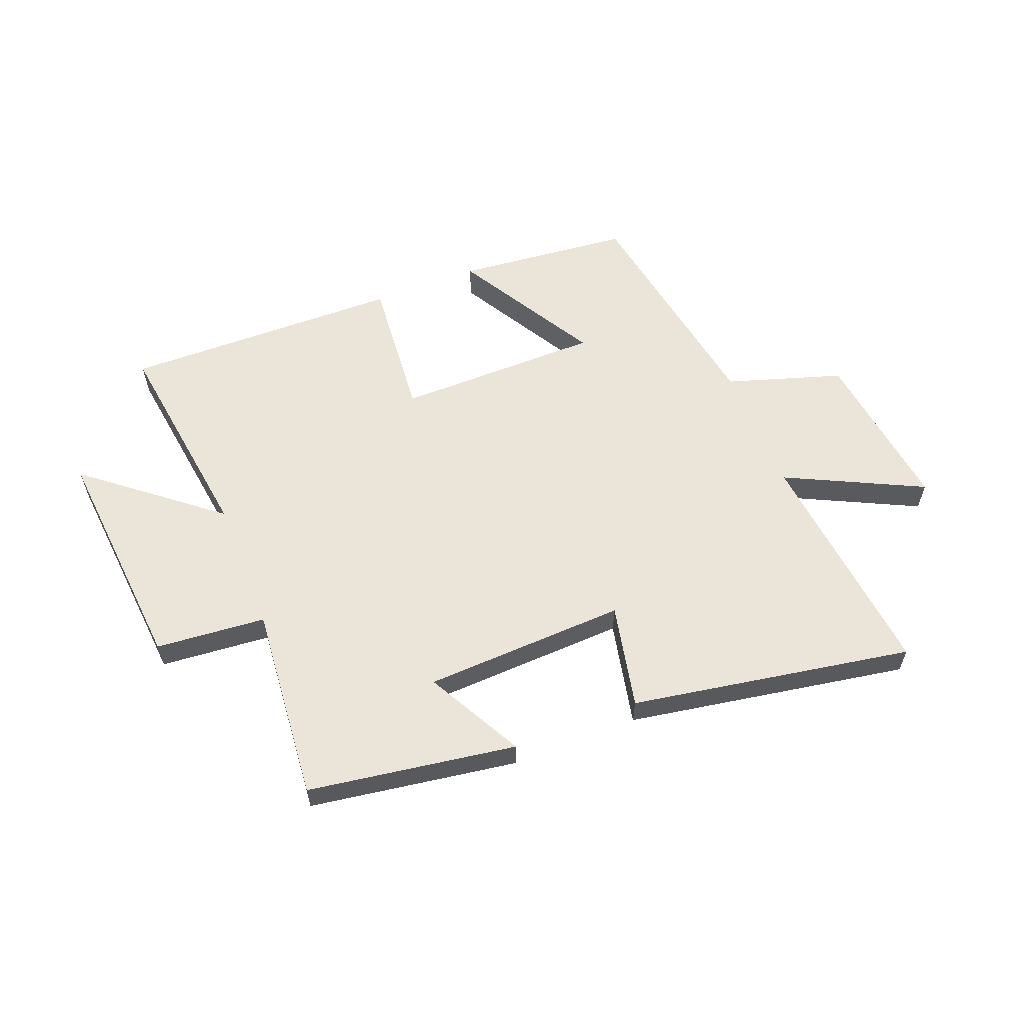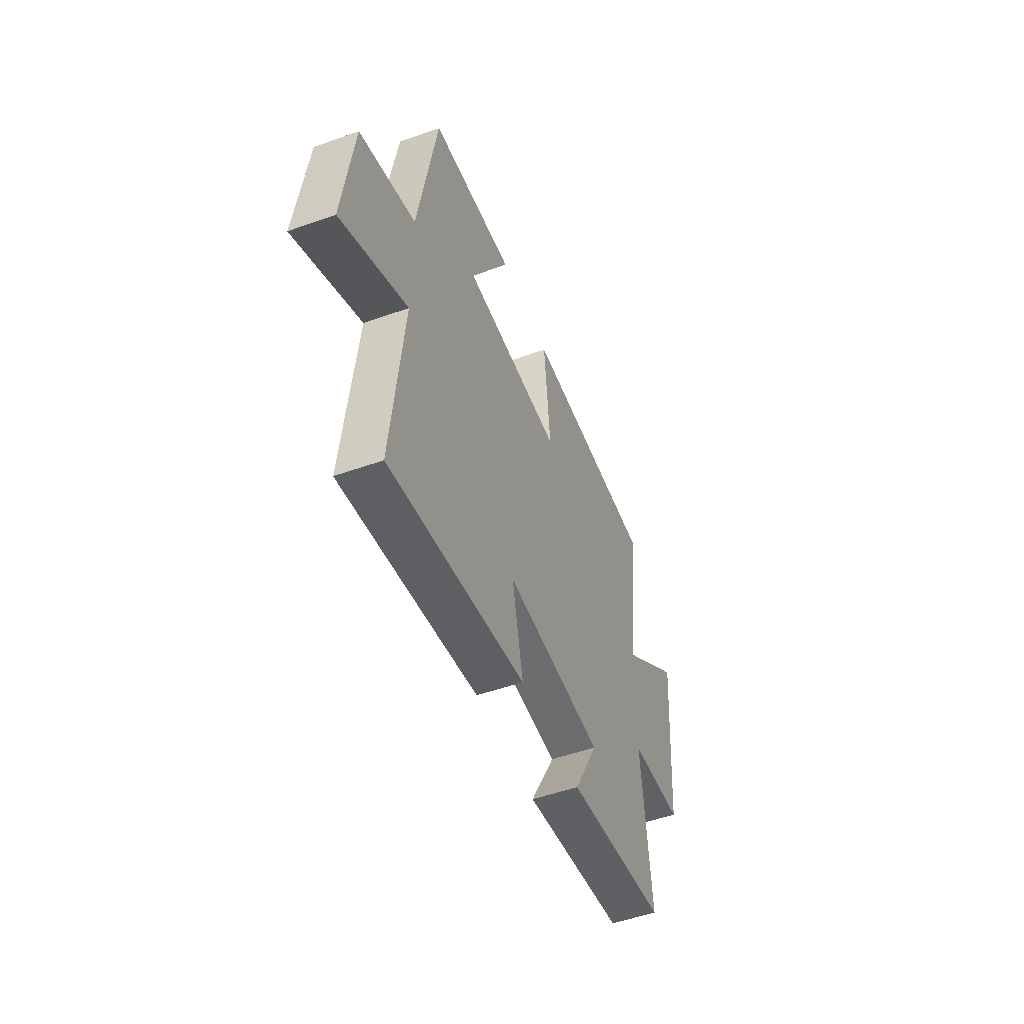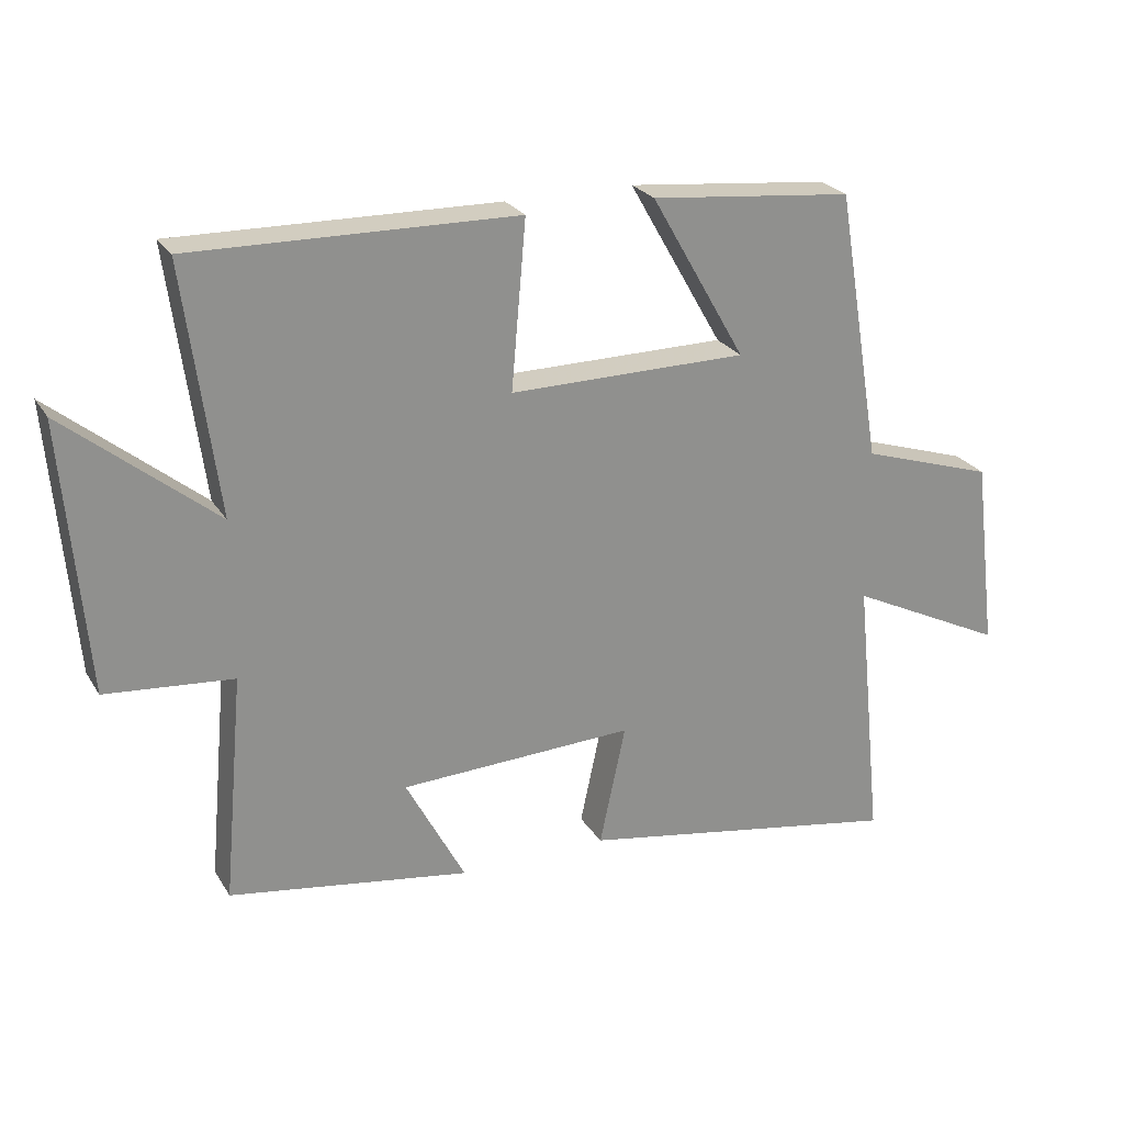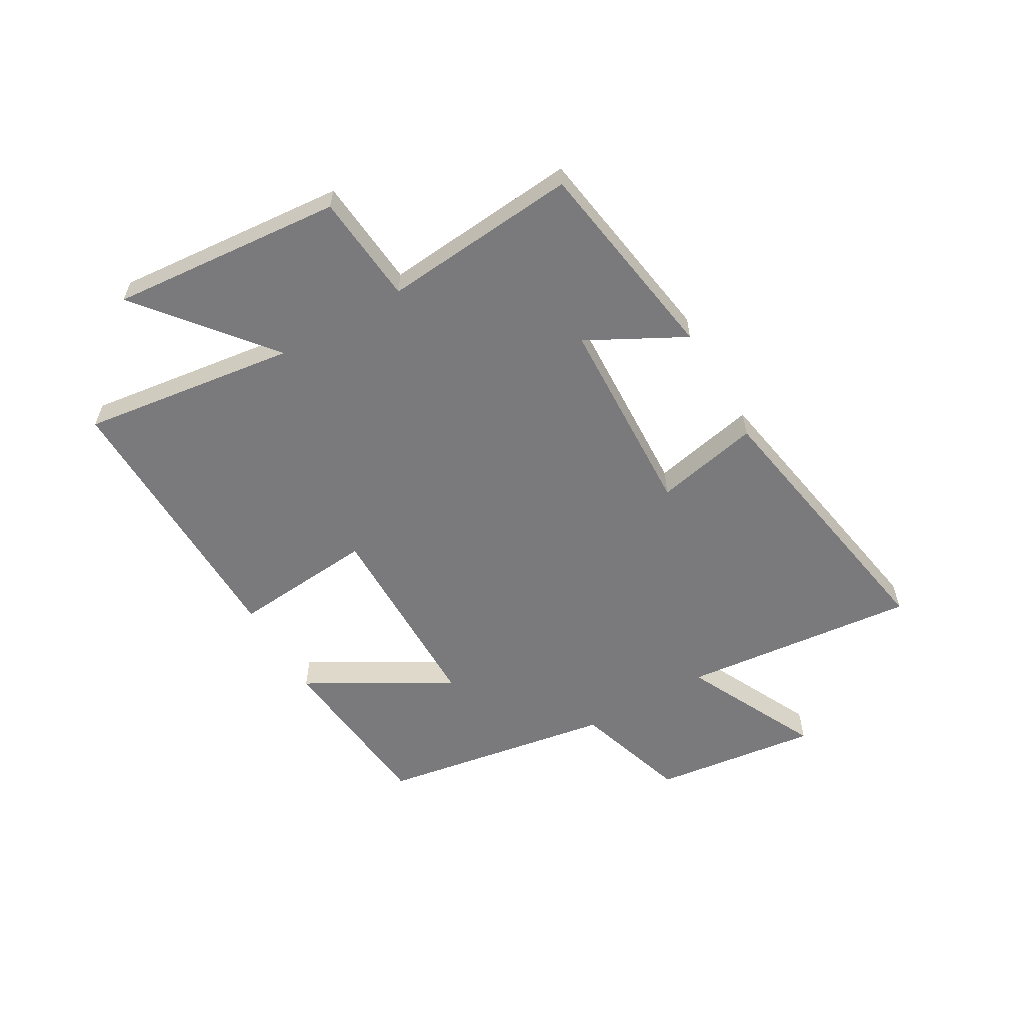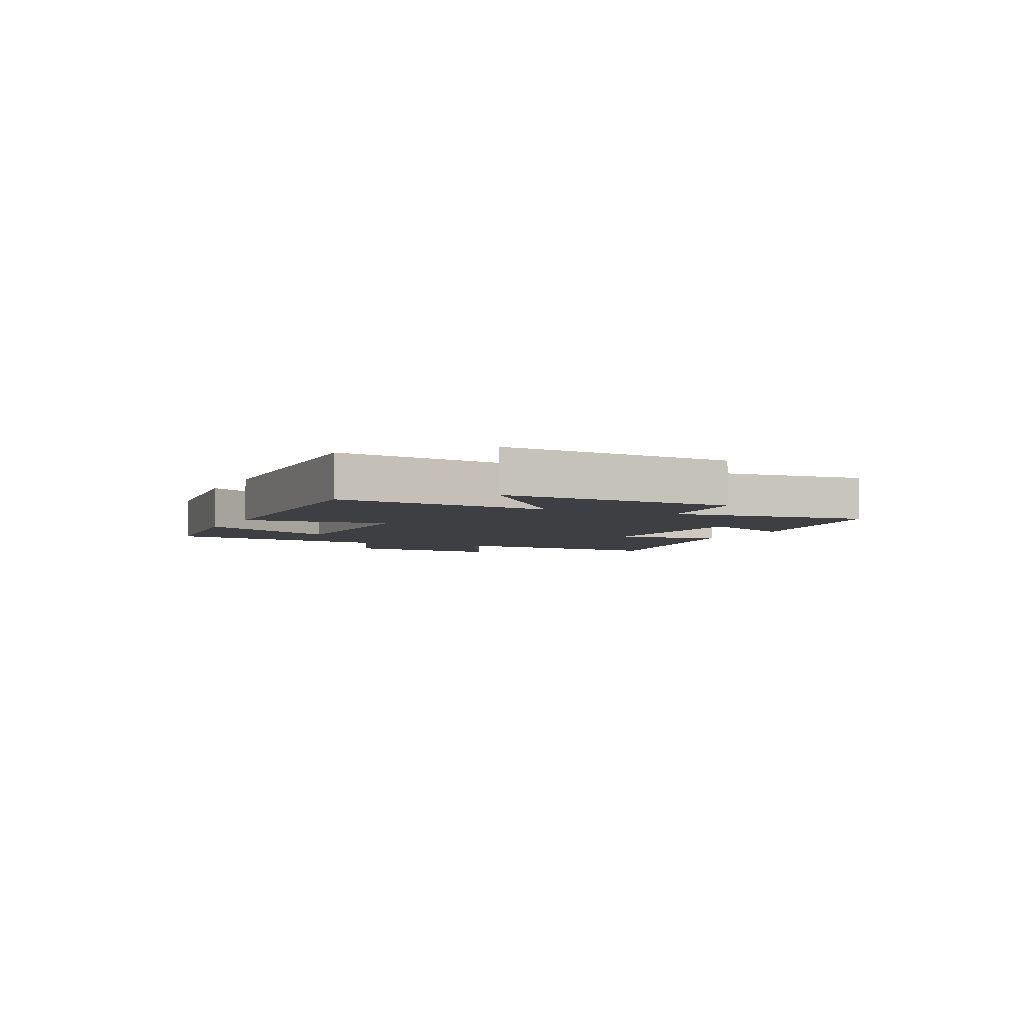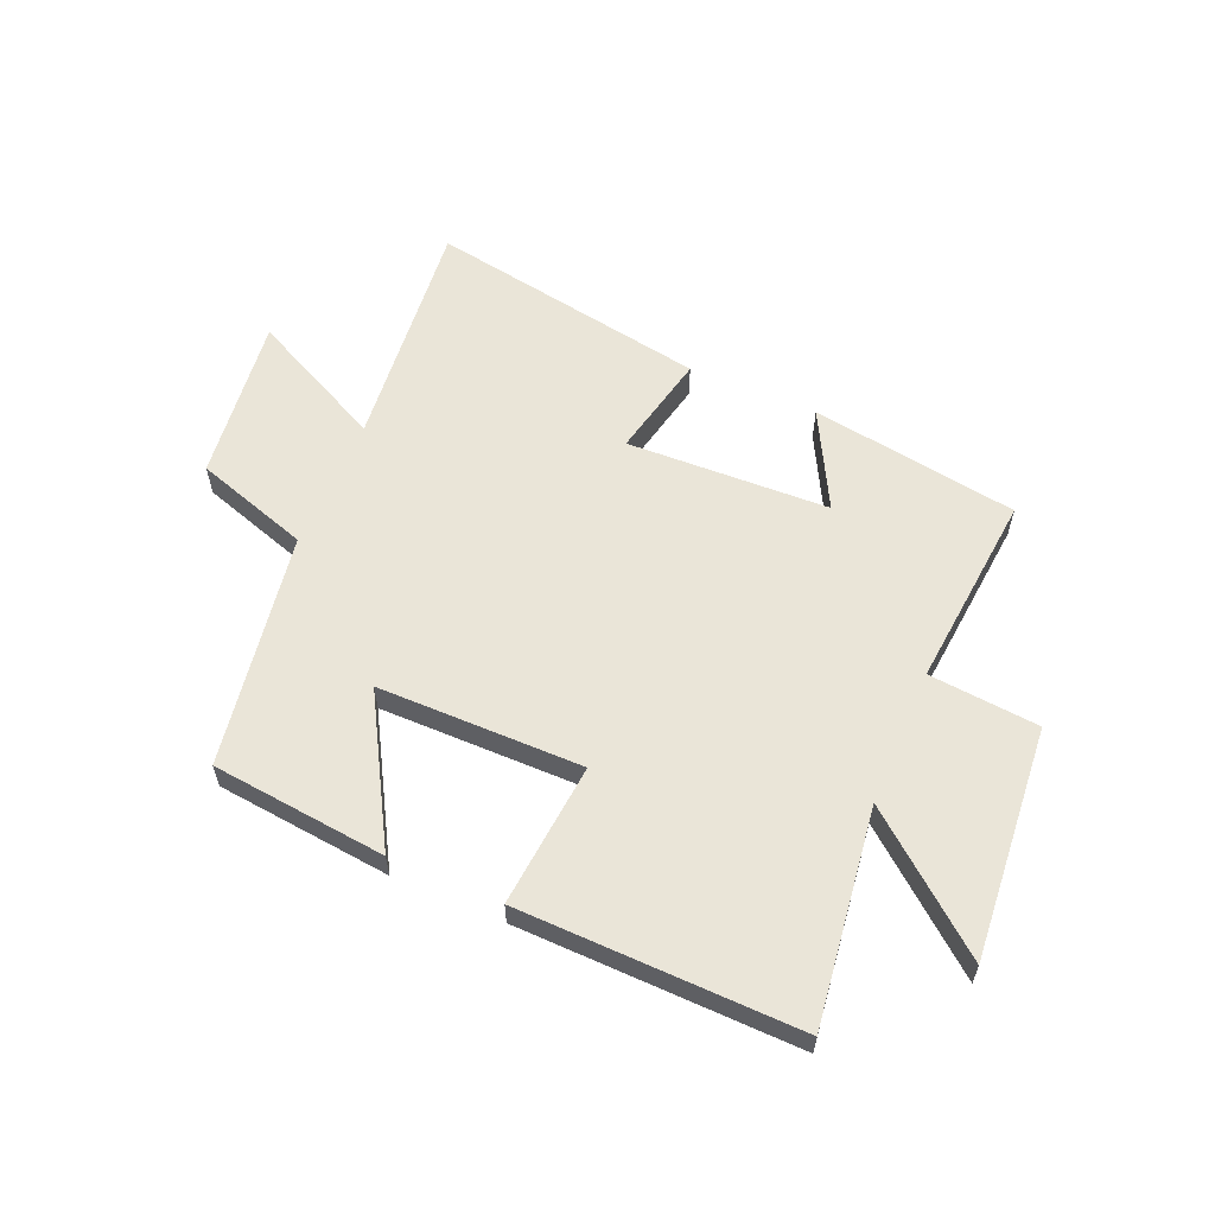
<metadata>
{"format":"obj","ext":"obj","renderer":"f3d","projection":"perspective","resolution":1024,"background":"white","views":[{"elev":58.8,"azim":158.4,"up":"+Y"},{"elev":-51.8,"azim":-68.9,"up":"+Z"},{"elev":24.7,"azim":155.5,"up":"+Z"},{"elev":-58.2,"azim":120.0,"up":"+Y"},{"elev":-4.2,"azim":65.3,"up":"+Y"},{"elev":59.1,"azim":23.3,"up":"+Y"}]}
</metadata>
<code>
v -0.432 0.07 0.469
v -0.128 0.07 0.5
v -0.27 0.07 0.252
v 0.086 0.07 0.25
v 0.064 0.07 0.5
v 0.55 0.07 0.509
v 0.5 0.07 0.135
v 0.725 0.07 0.318
v 0.691 0.07 -0.086
v 0.5 0.07 -0.103
v 0.531 0.07 -0.444
v 0.17 0.07 -0.5
v 0.259 0.07 -0.332
v -0.093 0.07 -0.318
v -0.054 0.07 -0.5
v -0.542 0.07 -0.585
v -0.5 0.07 -0.175
v -0.736 0.07 -0.291
v -0.7 0.07 -0.003
v -0.5 0.07 0.061
v -0.432 0 0.469
v -0.128 0 0.5
v -0.27 0 0.252
v 0.086 0 0.25
v 0.064 0 0.5
v 0.55 0 0.509
v 0.5 0 0.135
v 0.725 0 0.318
v 0.691 0 -0.086
v 0.5 0 -0.103
v 0.531 0 -0.444
v 0.17 0 -0.5
v 0.259 0 -0.332
v -0.093 0 -0.318
v -0.054 0 -0.5
v -0.542 0 -0.585
v -0.5 0 -0.175
v -0.736 0 -0.291
v -0.7 0 -0.003
v -0.5 0 0.061
f 17 18 19 20
f 17 20 1
f 16 17 1
f 15 16 1
f 14 15 1
f 10 11 12 13
f 10 13 14
f 7 8 9 10
f 7 10 14
f 4 5 6 7
f 3 4 7 14
f 1 2 3
f 1 3 14
f 40 39 38 37
f 21 40 37
f 21 37 36
f 21 36 35
f 21 35 34
f 33 32 31 30
f 34 33 30
f 30 29 28 27
f 34 30 27
f 27 26 25 24
f 34 27 24 23
f 23 22 21
f 34 23 21
f 1 21 22 2
f 2 22 23 3
f 3 23 24 4
f 4 24 25 5
f 5 25 26 6
f 6 26 27 7
f 7 27 28 8
f 8 28 29 9
f 9 29 30 10
f 10 30 31 11
f 11 31 32 12
f 12 32 33 13
f 13 33 34 14
f 14 34 35 15
f 15 35 36 16
f 16 36 37 17
f 17 37 38 18
f 18 38 39 19
f 19 39 40 20
f 20 40 21 1

</code>
